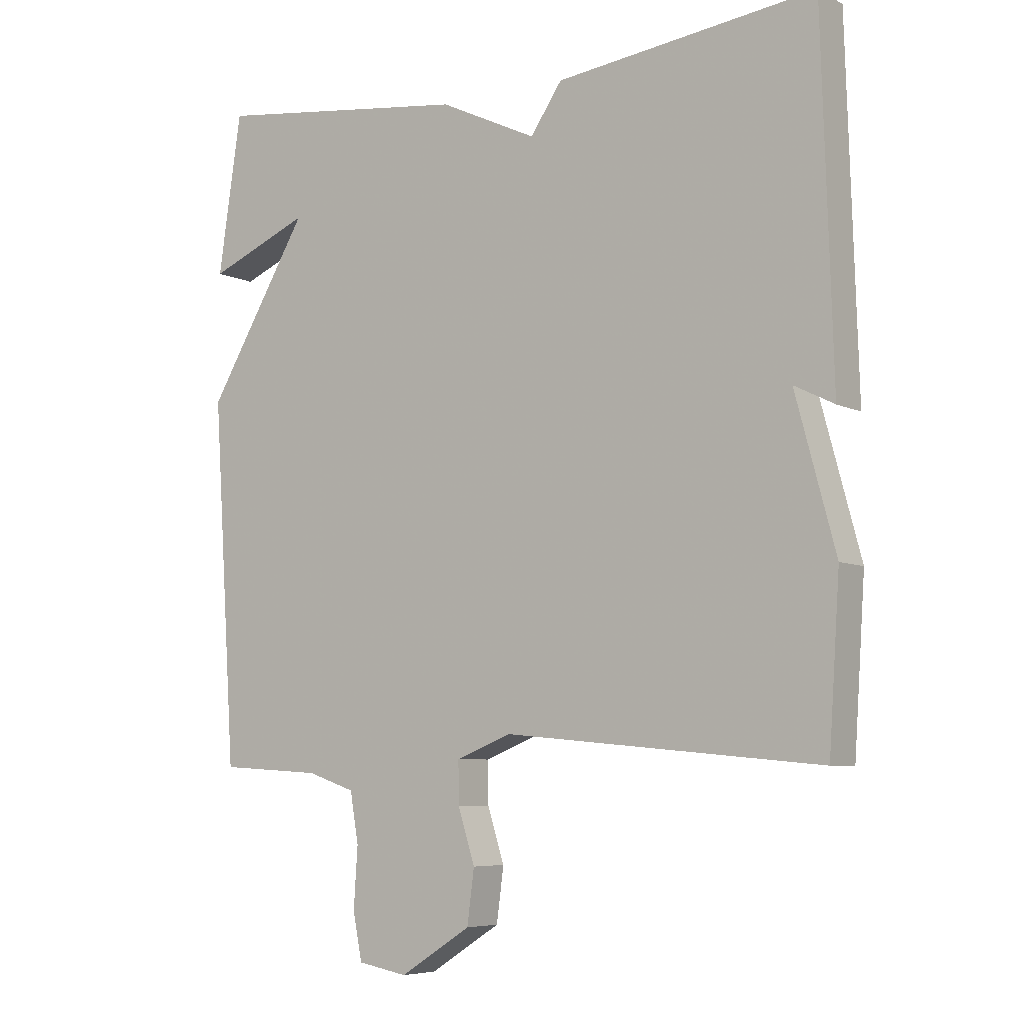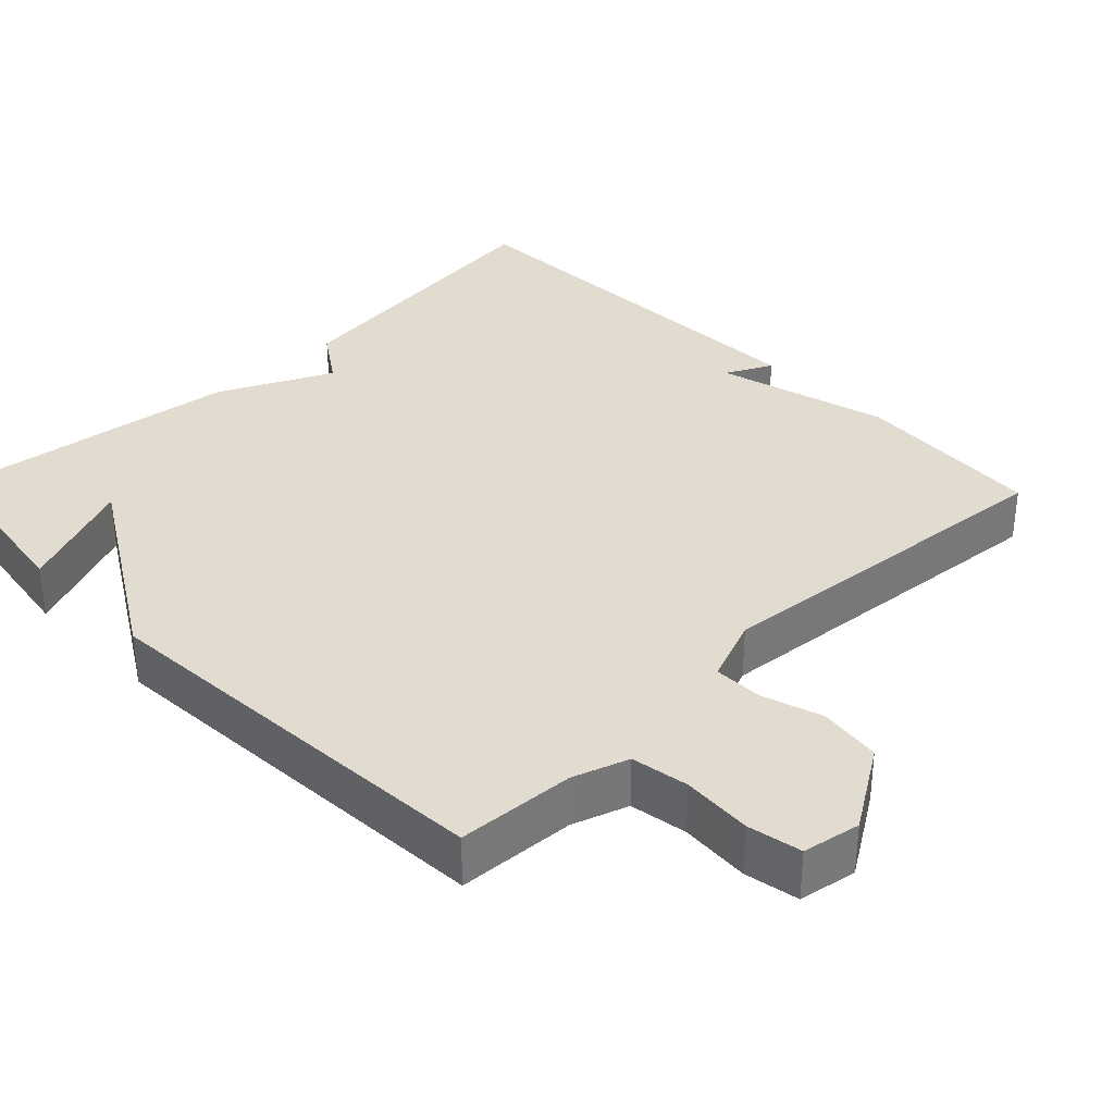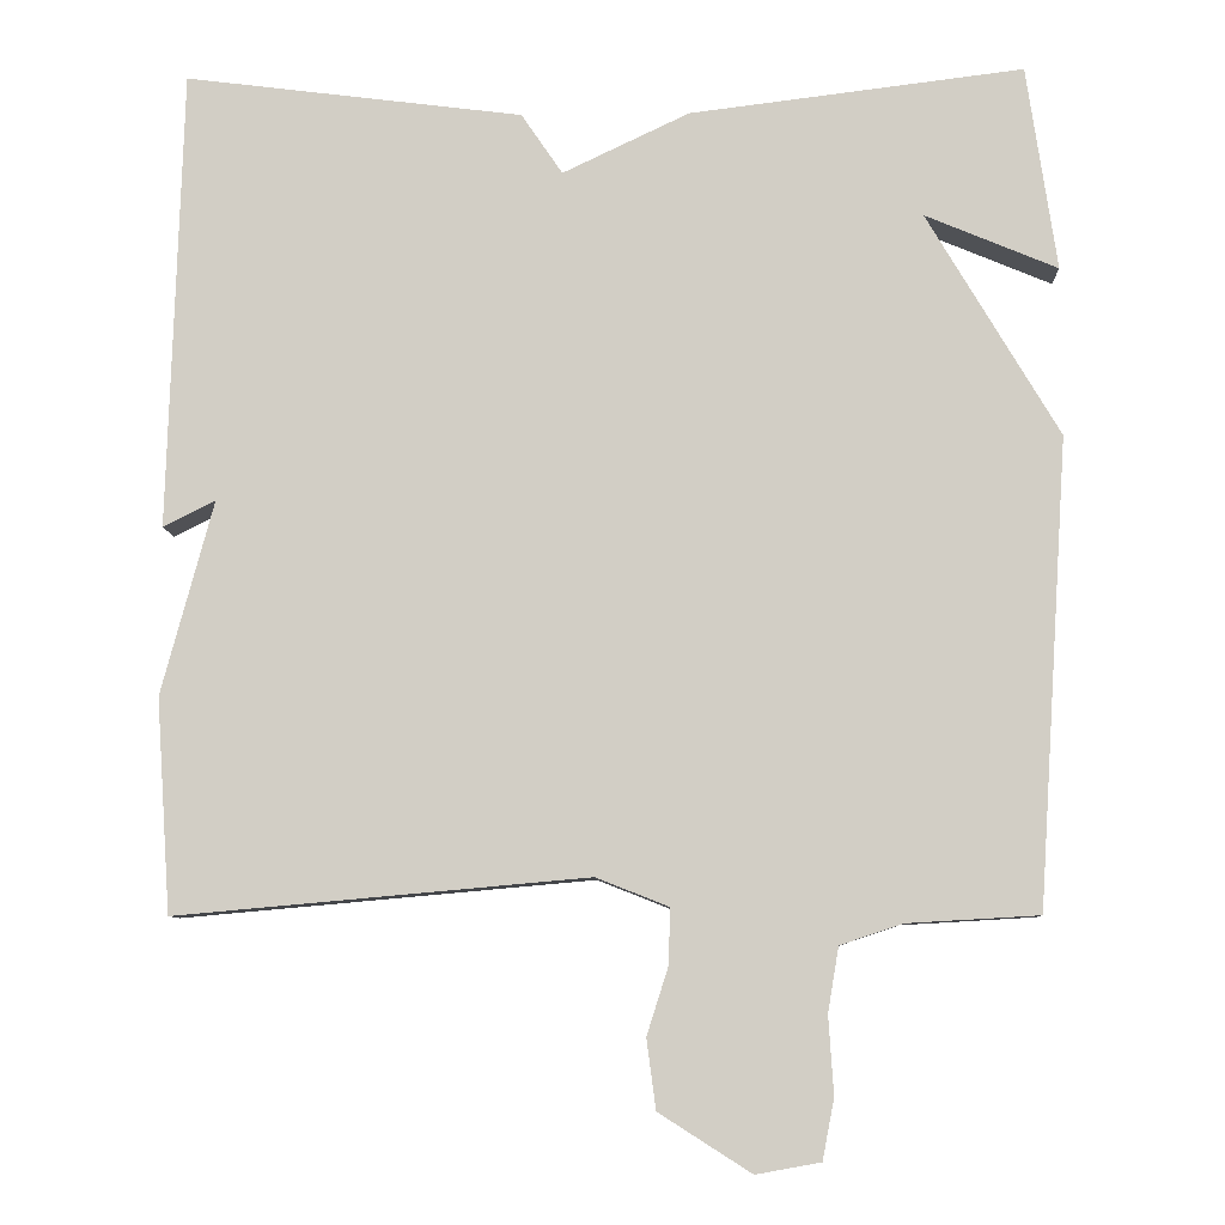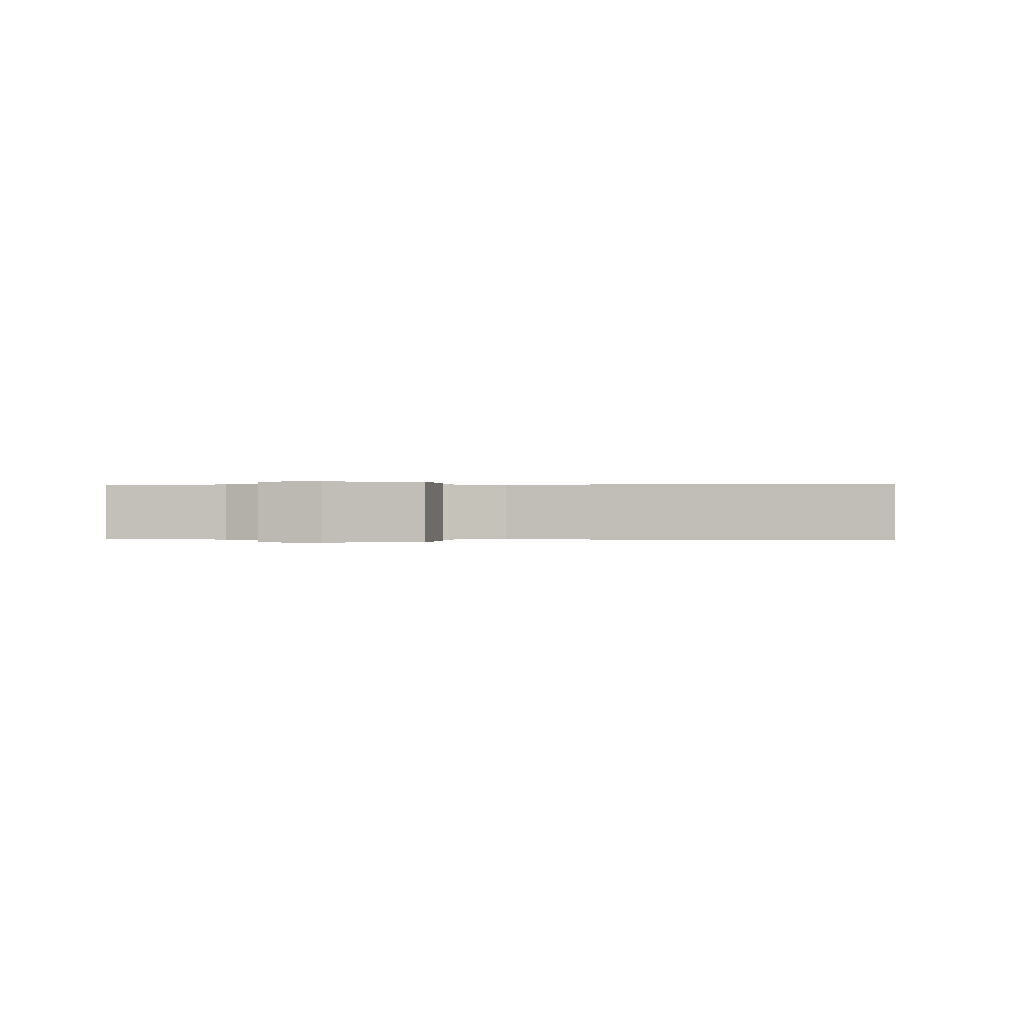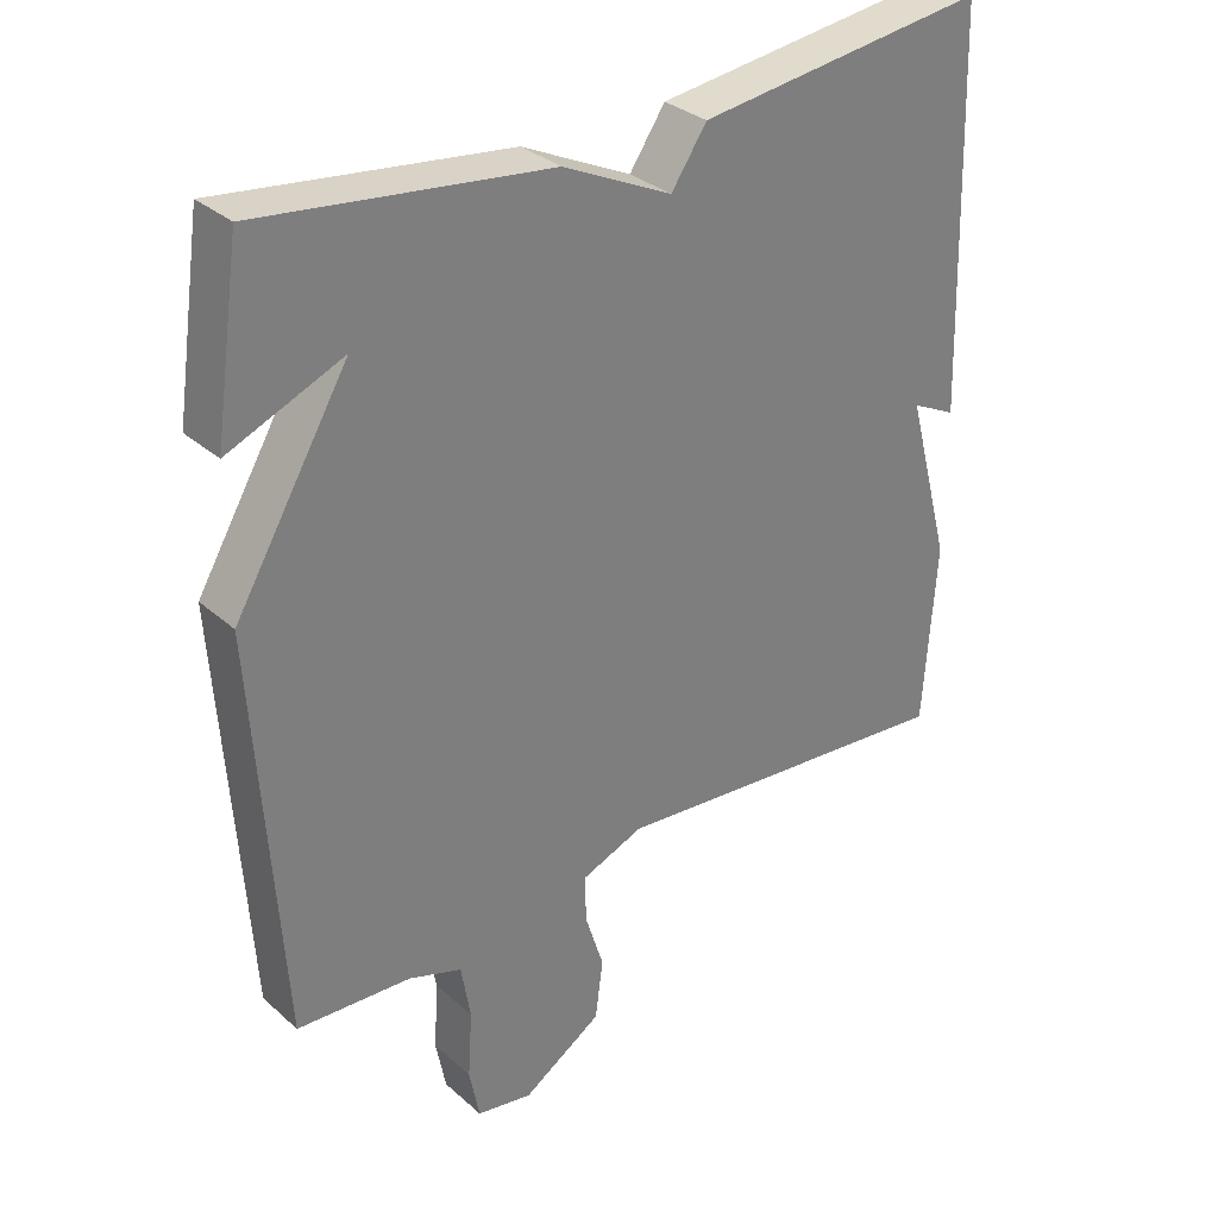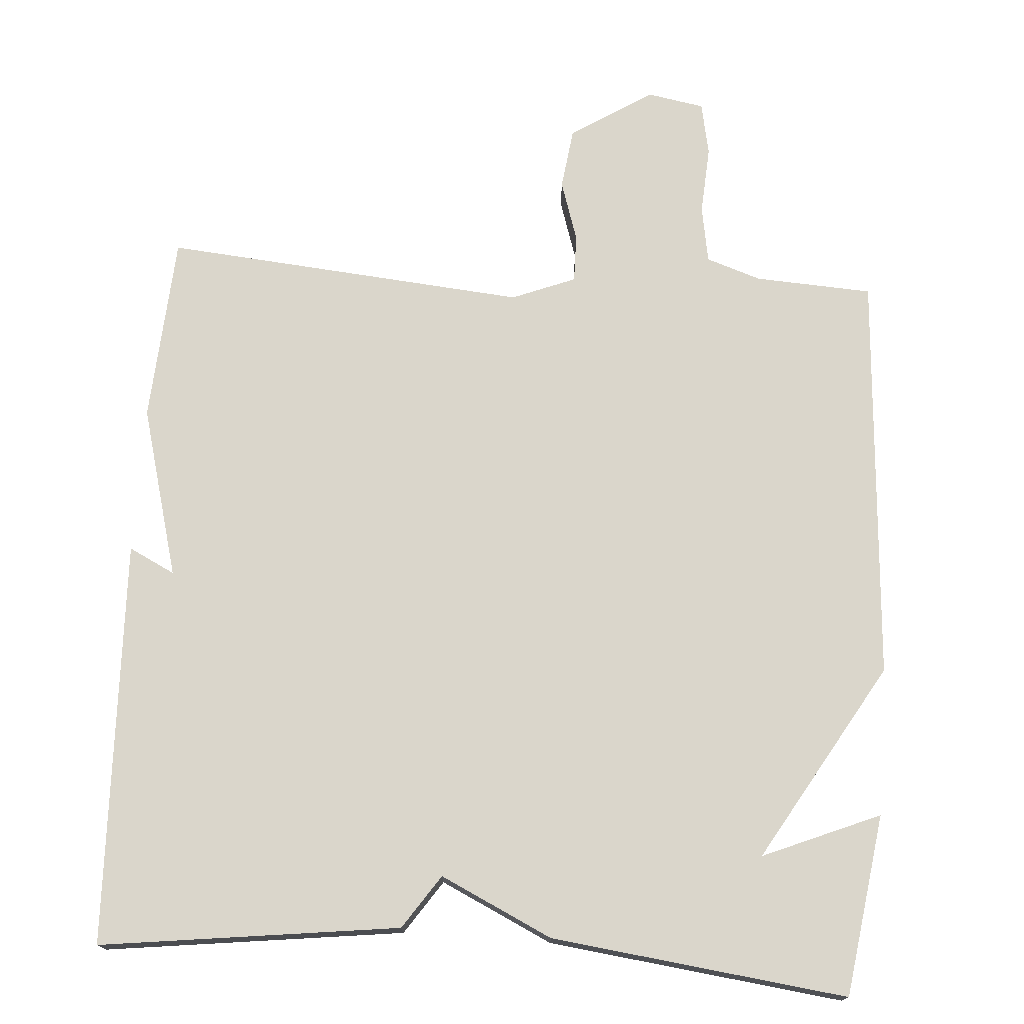
<metadata>
{"format":"obj","ext":"obj","renderer":"f3d","projection":"perspective","resolution":1024,"background":"white","views":[{"elev":-6.5,"azim":-144.8,"up":"+Z"},{"elev":34.4,"azim":135.9,"up":"+Y"},{"elev":-8.2,"azim":1.9,"up":"+Z"},{"elev":-0.0,"azim":-174.9,"up":"+Y"},{"elev":32.0,"azim":140.6,"up":"+Z"},{"elev":74.1,"azim":3.9,"up":"+Y"}]}
</metadata>
<code>
v 0.5 0.07 -0.5
v 0.342 0.07 -0.509
v 0.268 0.07 -0.534
v 0.255 0.07 -0.611
v 0.261 0.07 -0.704
v 0.247 0.07 -0.776
v 0.17 0.07 -0.79
v 0.06 0.07 -0.72
v 0.049 0.07 -0.637
v 0.075 0.07 -0.555
v 0.076 0.07 -0.49
v -0.01 0.07 -0.456
v -0.5 0.07 -0.5
v -0.517 0.07 -0.246
v -0.455 0.07 -0.015
v -0.517 0.07 -0.046
v -0.5 0.07 0.5
v -0.098 0.07 0.45
v -0.049 0.07 0.378
v 0.102 0.07 0.45
v 0.5 0.07 0.5
v 0.536 0.07 0.256
v 0.378 0.07 0.322
v 0.536 0.07 0.056
v 0.5 0 -0.5
v 0.342 0 -0.509
v 0.268 0 -0.534
v 0.255 0 -0.611
v 0.261 0 -0.704
v 0.247 0 -0.776
v 0.17 0 -0.79
v 0.06 0 -0.72
v 0.049 0 -0.637
v 0.075 0 -0.555
v 0.076 0 -0.49
v -0.01 0 -0.456
v -0.5 0 -0.5
v -0.517 0 -0.246
v -0.455 0 -0.015
v -0.517 0 -0.046
v -0.5 0 0.5
v -0.098 0 0.45
v -0.049 0 0.378
v 0.102 0 0.45
v 0.5 0 0.5
v 0.536 0 0.256
v 0.378 0 0.322
v 0.536 0 0.056
f 23 24 1 2
f 20 21 22 23
f 23 2 3
f 20 23 3
f 19 20 3
f 17 18 19
f 16 17 19
f 15 16 19
f 14 15 19
f 13 14 19
f 12 13 19
f 11 12 19 3
f 10 11 3 4
f 8 9 10
f 7 8 10
f 6 7 10
f 5 6 10
f 4 5 10
f 26 25 48 47
f 47 46 45 44
f 27 26 47
f 27 47 44
f 27 44 43
f 43 42 41
f 43 41 40
f 43 40 39
f 43 39 38
f 43 38 37
f 43 37 36
f 27 43 36 35
f 28 27 35 34
f 34 33 32
f 34 32 31
f 34 31 30
f 34 30 29
f 34 29 28
f 1 25 26 2
f 2 26 27 3
f 3 27 28 4
f 4 28 29 5
f 5 29 30 6
f 6 30 31 7
f 7 31 32 8
f 8 32 33 9
f 9 33 34 10
f 10 34 35 11
f 11 35 36 12
f 12 36 37 13
f 13 37 38 14
f 14 38 39 15
f 15 39 40 16
f 16 40 41 17
f 17 41 42 18
f 18 42 43 19
f 19 43 44 20
f 20 44 45 21
f 21 45 46 22
f 22 46 47 23
f 23 47 48 24
f 24 48 25 1

</code>
